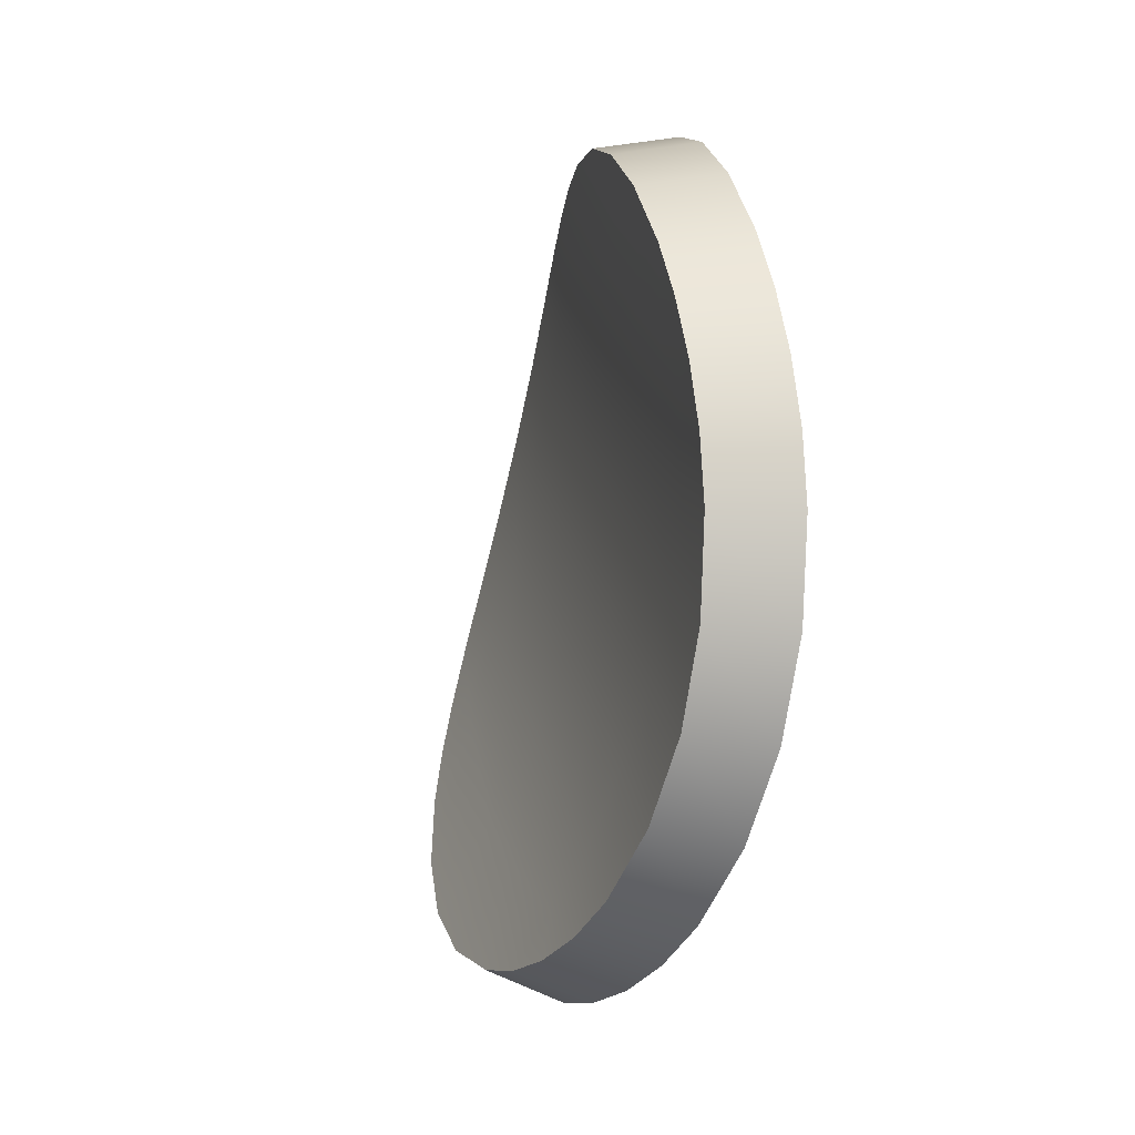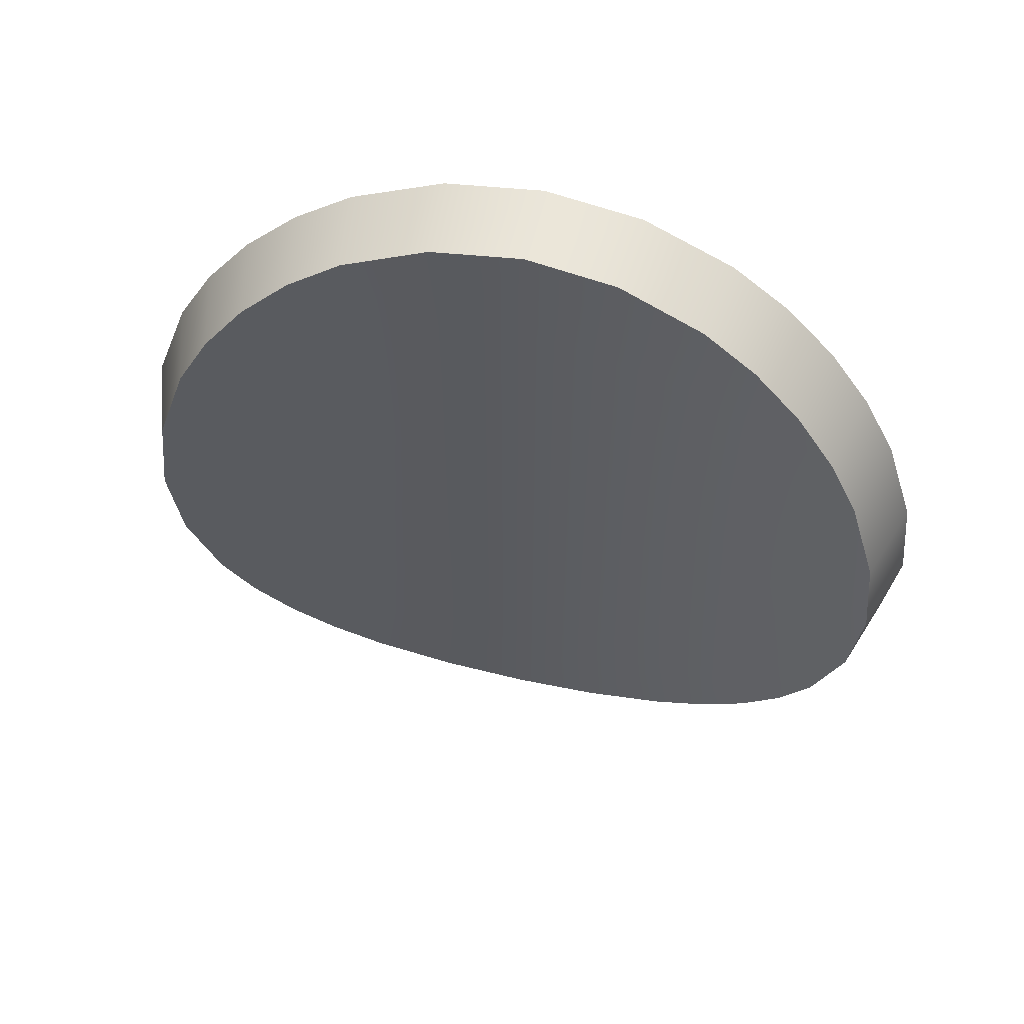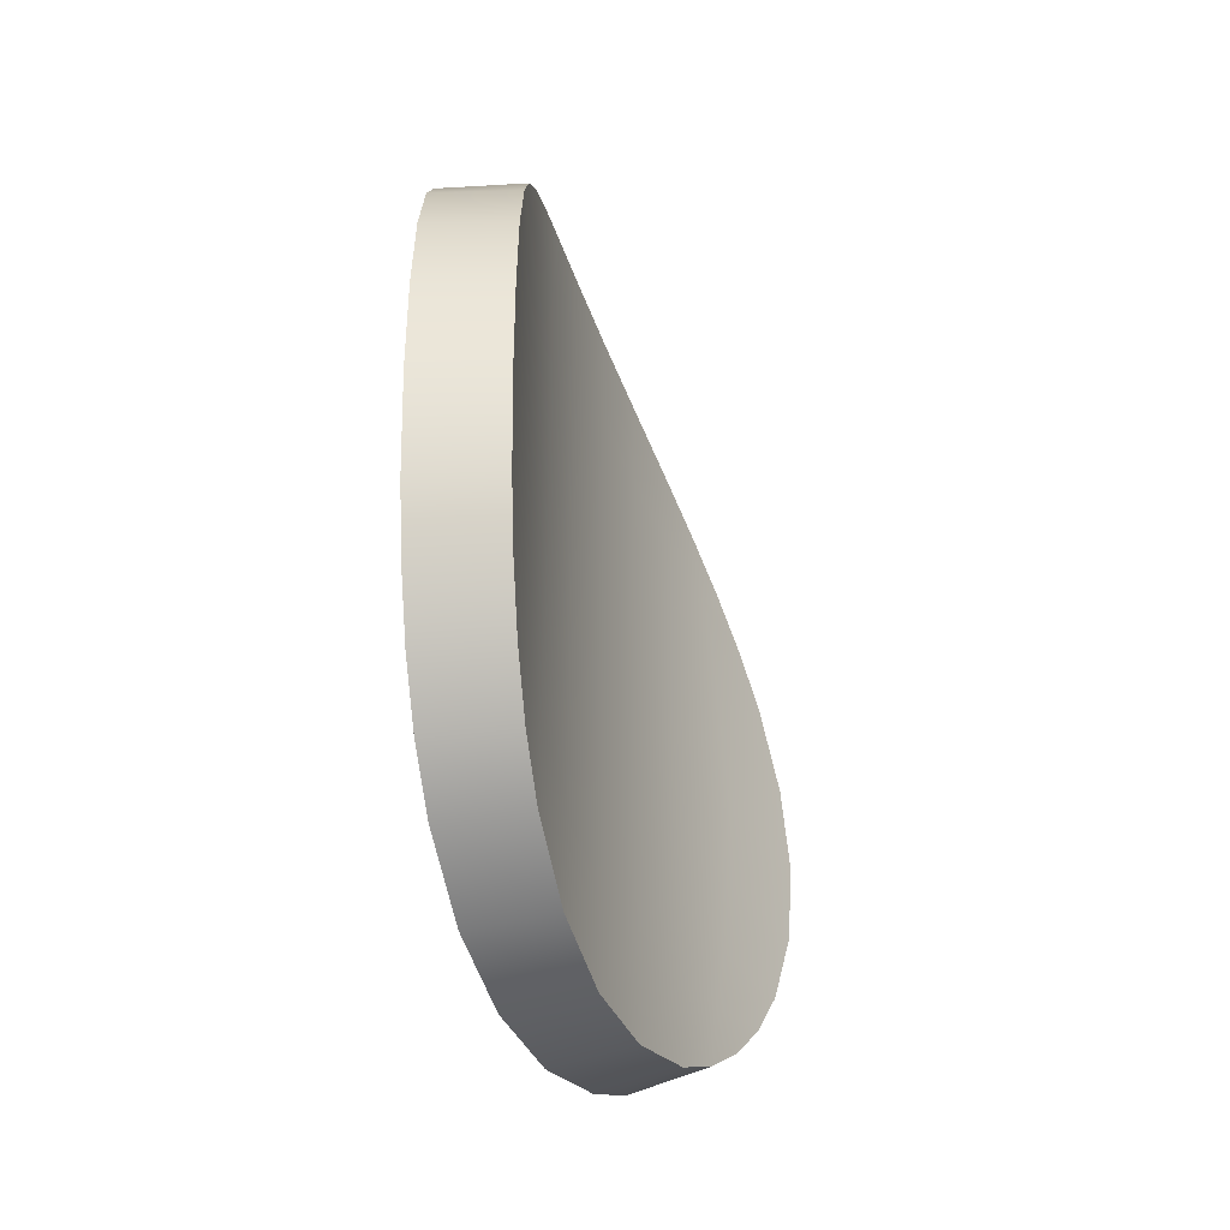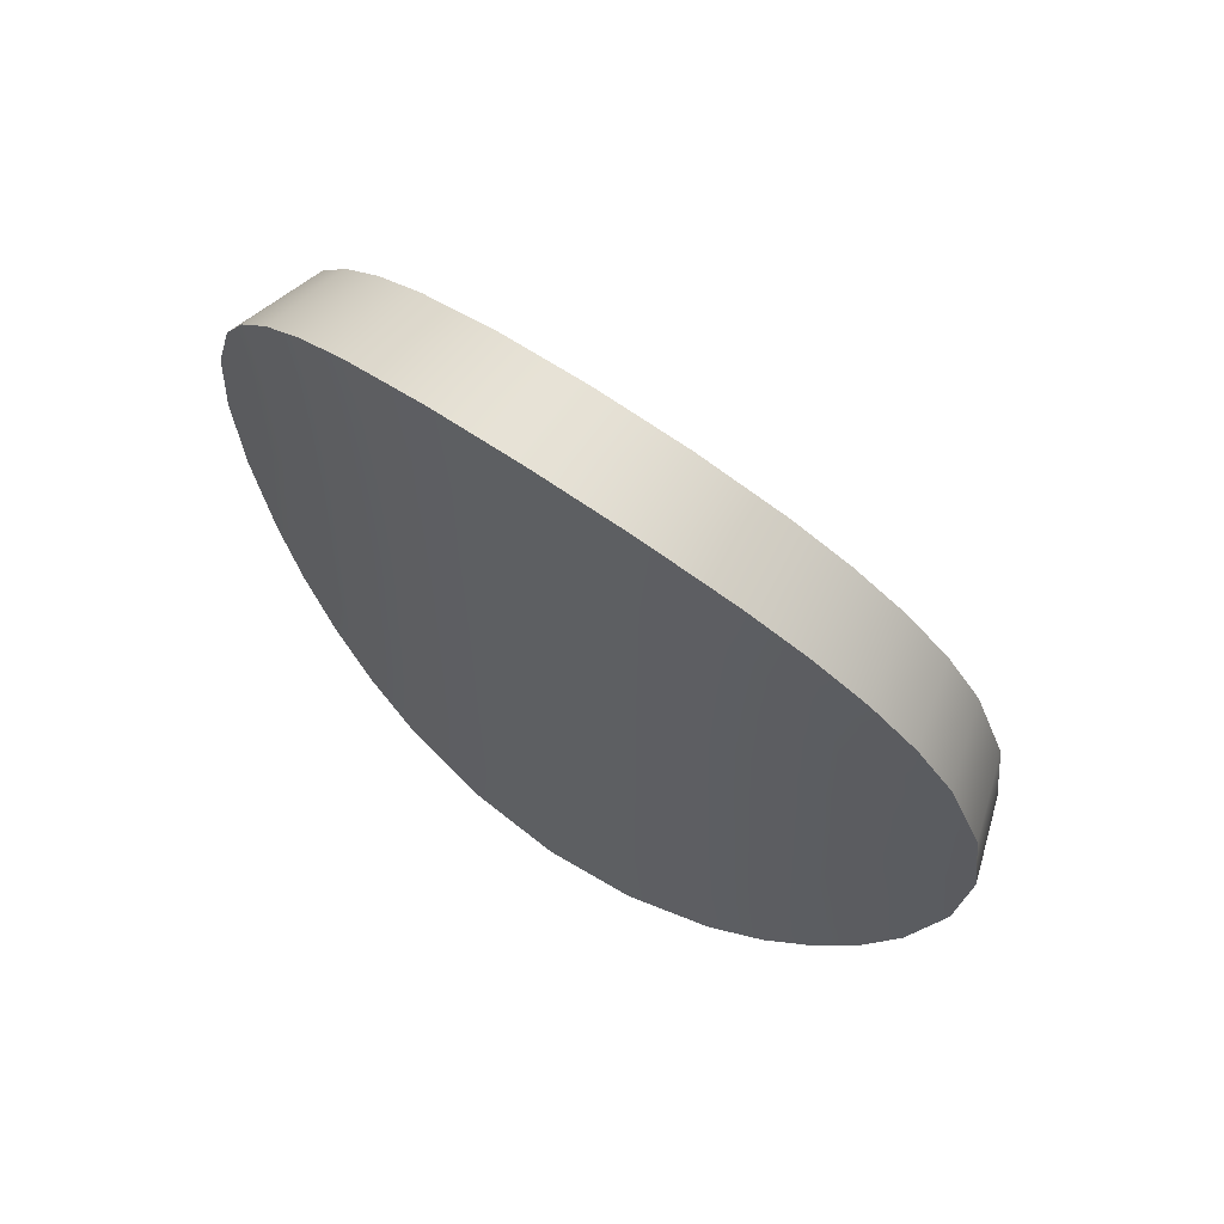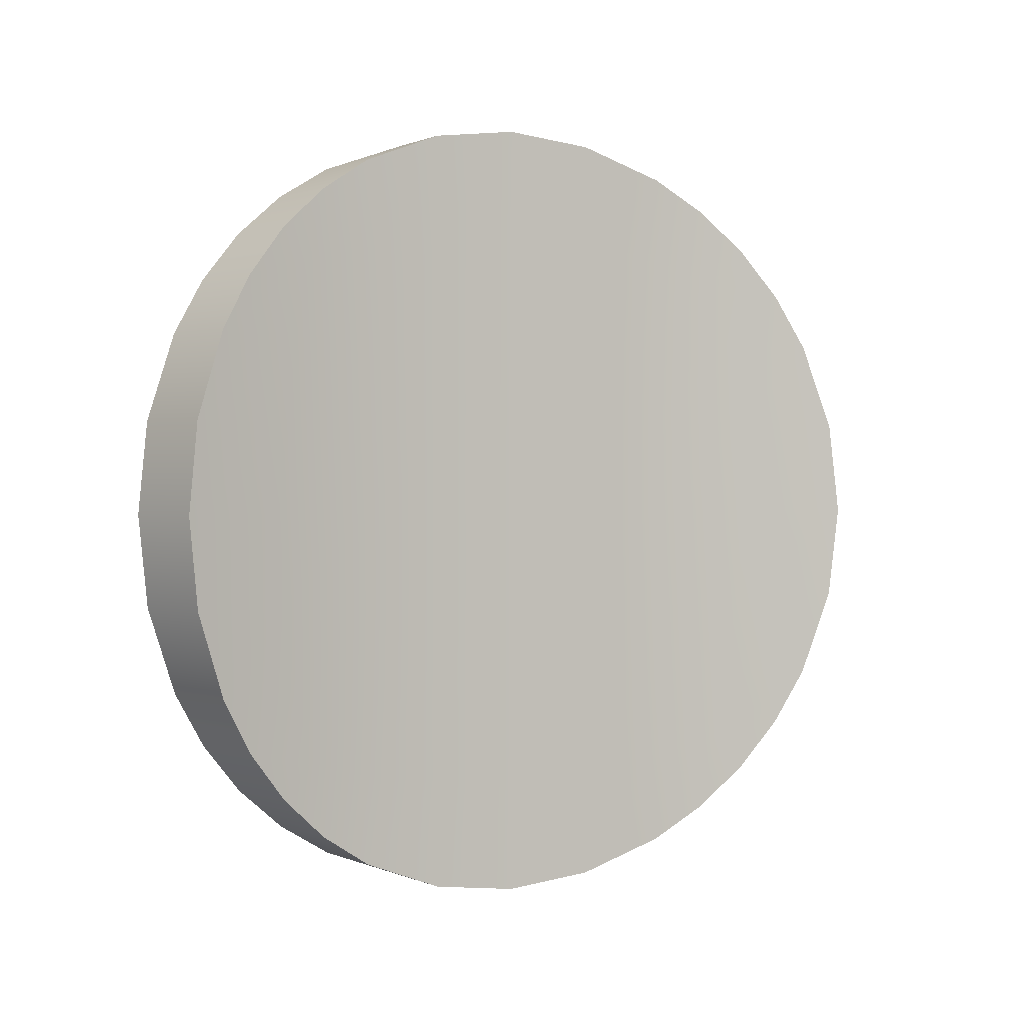
<metadata>
{"format":"obj","ext":"obj","renderer":"f3d","projection":"perspective","resolution":1024,"background":"white","views":[{"elev":19.7,"azim":169.7,"up":"+Y"},{"elev":57.6,"azim":116.3,"up":"+Z"},{"elev":-45.5,"azim":32.1,"up":"+Z"},{"elev":64.4,"azim":-41.9,"up":"+Z"},{"elev":1.1,"azim":76.3,"up":"+Z"}]}
</metadata>
<code>
v -0.1375 -0.03777 -0.1535
v -0.1175 -0.1256 -0.1535
v -0.1375 -0.03777 -0.2491
v -0.1175 -0.1256 -0.2491
v -0.137 -0.02574 -0.2315
v -0.1364 -0.01898 -0.2013
v -0.137 -0.02574 -0.1711
v -0.137 -0.05447 -0.1409
v -0.1327 -0.08287 -0.1337
v -0.1242 -0.1103 -0.1409
v -0.1118 -0.1362 -0.1711
v -0.1083 -0.1421 -0.2013
v -0.1118 -0.1362 -0.2315
v -0.1242 -0.1103 -0.2617
v -0.1327 -0.08287 -0.2688
v -0.137 -0.05447 -0.2617
v -0.1369 -0.05529 -0.1719
v -0.1369 -0.05529 -0.2013
v -0.1369 -0.05529 -0.2306
v -0.1327 -0.08287 -0.1719
v -0.1327 -0.08287 -0.2013
v -0.1327 -0.08287 -0.2306
v -0.1245 -0.1096 -0.1719
v -0.1245 -0.1096 -0.2013
v -0.1245 -0.1096 -0.2306
v -0.1373 -0.03108 -0.1618
v -0.1208 -0.1185 -0.1465
v -0.1144 -0.1316 -0.2408
v -0.1374 -0.04564 -0.2561
v -0.1373 -0.03108 -0.2408
v -0.1366 -0.02069 -0.2168
v -0.1366 -0.02069 -0.1858
v -0.1374 -0.04564 -0.1465
v -0.1354 -0.06836 -0.1355
v -0.1288 -0.09713 -0.1355
v -0.1144 -0.1316 -0.1618
v -0.1092 -0.1406 -0.1858
v -0.1092 -0.1406 -0.2168
v -0.1208 -0.1185 -0.2561
v -0.1288 -0.09713 -0.267
v -0.1354 -0.06836 -0.267
v -0.1369 -0.05473 -0.2465
v -0.1369 -0.05473 -0.1561
v -0.1369 -0.05529 -0.1866
v -0.1369 -0.05529 -0.216
v -0.1327 -0.08287 -0.2501
v -0.1327 -0.08287 -0.1525
v -0.1327 -0.08287 -0.1866
v -0.1327 -0.08287 -0.216
v -0.1243 -0.1101 -0.2465
v -0.1243 -0.1101 -0.1561
v -0.1245 -0.1096 -0.1866
v -0.1245 -0.1096 -0.216
v -0.1375 -0.04023 -0.1714
v -0.1375 -0.0368 -0.2013
v -0.1375 -0.04023 -0.2312
v -0.1353 -0.06916 -0.1719
v -0.1353 -0.06916 -0.2013
v -0.1353 -0.06916 -0.2306
v -0.1291 -0.09636 -0.1719
v -0.1291 -0.09636 -0.2013
v -0.1291 -0.09636 -0.2306
v -0.1185 -0.1234 -0.1714
v -0.117 -0.1265 -0.2013
v -0.1185 -0.1234 -0.2312
v -0.1178 -0.1249 -0.2163
v -0.1178 -0.1249 -0.1863
v -0.1197 -0.1209 -0.159
v -0.1291 -0.09636 -0.216
v -0.1291 -0.09636 -0.1866
v -0.129 -0.09662 -0.1543
v -0.1353 -0.06916 -0.216
v -0.1353 -0.06916 -0.1866
v -0.1353 -0.06888 -0.1543
v -0.1375 -0.03852 -0.2163
v -0.1375 -0.03852 -0.1863
v -0.1375 -0.04299 -0.159
v -0.129 -0.09662 -0.2483
v -0.1353 -0.06888 -0.2483
v -0.1375 -0.04299 -0.2436
v -0.1197 -0.1209 -0.2436
v -0.1514 -0.03764 -0.1535
v -0.1299 -0.1318 -0.1535
v -0.1514 -0.03764 -0.2491
v -0.1299 -0.1318 -0.2491
v -0.1509 -0.02475 -0.2315
v -0.1502 -0.0175 -0.2013
v -0.1509 -0.02475 -0.1711
v -0.1508 -0.05552 -0.1409
v -0.1462 -0.08596 -0.1337
v -0.1371 -0.1154 -0.1409
v -0.1239 -0.1431 -0.1711
v -0.1201 -0.1494 -0.2013
v -0.1239 -0.1431 -0.2315
v -0.1371 -0.1154 -0.2617
v -0.1462 -0.08596 -0.2688
v -0.1508 -0.05552 -0.2617
v -0.1507 -0.05641 -0.1719
v -0.1507 -0.05641 -0.2013
v -0.1507 -0.05641 -0.2306
v -0.1462 -0.08596 -0.1719
v -0.1462 -0.08596 -0.2013
v -0.1462 -0.08596 -0.2306
v -0.1375 -0.1146 -0.1719
v -0.1375 -0.1146 -0.2013
v -0.1375 -0.1146 -0.2306
v -0.1512 -0.03047 -0.1618
v -0.1335 -0.1241 -0.1465
v -0.1266 -0.1381 -0.2408
v -0.1513 -0.04607 -0.2561
v -0.1512 -0.03047 -0.2408
v -0.1504 -0.01934 -0.2168
v -0.1504 -0.01934 -0.1858
v -0.1513 -0.04607 -0.1465
v -0.1491 -0.07041 -0.1355
v -0.1421 -0.1012 -0.1355
v -0.1266 -0.1381 -0.1618
v -0.1211 -0.1478 -0.1858
v -0.1211 -0.1478 -0.2168
v -0.1335 -0.1241 -0.2561
v -0.1421 -0.1012 -0.267
v -0.1491 -0.07041 -0.267
v -0.1508 -0.05581 -0.2465
v -0.1508 -0.05581 -0.1561
v -0.1507 -0.05641 -0.1866
v -0.1507 -0.05641 -0.216
v -0.1462 -0.08596 -0.2501
v -0.1462 -0.08596 -0.1525
v -0.1462 -0.08596 -0.1866
v -0.1462 -0.08596 -0.216
v -0.1372 -0.1151 -0.2465
v -0.1372 -0.1151 -0.1561
v -0.1375 -0.1146 -0.1866
v -0.1375 -0.1146 -0.216
v -0.1514 -0.04027 -0.1714
v -0.1514 -0.0366 -0.2013
v -0.1514 -0.04027 -0.2312
v -0.149 -0.07126 -0.1719
v -0.149 -0.07126 -0.2013
v -0.149 -0.07126 -0.2306
v -0.1423 -0.1004 -0.1719
v -0.1423 -0.1004 -0.2013
v -0.1423 -0.1004 -0.2306
v -0.1311 -0.1294 -0.1714
v -0.1295 -0.1327 -0.2013
v -0.1311 -0.1294 -0.2312
v -0.1303 -0.131 -0.2163
v -0.1303 -0.131 -0.1863
v -0.1323 -0.1267 -0.159
v -0.1423 -0.1004 -0.216
v -0.1423 -0.1004 -0.1866
v -0.1423 -0.1007 -0.1543
v -0.149 -0.07126 -0.216
v -0.149 -0.07126 -0.1866
v -0.149 -0.07097 -0.1543
v -0.1514 -0.03843 -0.2163
v -0.1514 -0.03843 -0.1863
v -0.1514 -0.04323 -0.159
v -0.1423 -0.1007 -0.2483
v -0.149 -0.07097 -0.2483
v -0.1514 -0.04323 -0.2436
v -0.1323 -0.1267 -0.2436
v -0.1373 -0.03108 -0.1618
v -0.1375 -0.03777 -0.1535
v -0.1208 -0.1185 -0.1465
v -0.1175 -0.1256 -0.1535
v -0.1144 -0.1316 -0.2408
v -0.1175 -0.1256 -0.2491
v -0.1374 -0.04564 -0.2561
v -0.1375 -0.03777 -0.2491
v -0.1373 -0.03108 -0.2408
v -0.137 -0.02574 -0.2315
v -0.1366 -0.02069 -0.2168
v -0.1364 -0.01898 -0.2013
v -0.1366 -0.02069 -0.1858
v -0.137 -0.02574 -0.1711
v -0.1374 -0.04564 -0.1465
v -0.137 -0.05447 -0.1409
v -0.1354 -0.06836 -0.1355
v -0.1327 -0.08287 -0.1337
v -0.1288 -0.09713 -0.1355
v -0.1242 -0.1103 -0.1409
v -0.1144 -0.1316 -0.1618
v -0.1118 -0.1362 -0.1711
v -0.1092 -0.1406 -0.1858
v -0.1083 -0.1421 -0.2013
v -0.1092 -0.1406 -0.2168
v -0.1118 -0.1362 -0.2315
v -0.1208 -0.1185 -0.2561
v -0.1242 -0.1103 -0.2617
v -0.1288 -0.09713 -0.267
v -0.1327 -0.08287 -0.2688
v -0.1354 -0.06836 -0.267
v -0.137 -0.05447 -0.2617
v -0.1512 -0.03047 -0.1618
v -0.1514 -0.03764 -0.1535
v -0.1335 -0.1241 -0.1465
v -0.1299 -0.1318 -0.1535
v -0.1266 -0.1381 -0.2408
v -0.1299 -0.1318 -0.2491
v -0.1513 -0.04607 -0.2561
v -0.1514 -0.03764 -0.2491
v -0.1512 -0.03047 -0.2408
v -0.1509 -0.02475 -0.2315
v -0.1504 -0.01934 -0.2168
v -0.1502 -0.0175 -0.2013
v -0.1504 -0.01934 -0.1858
v -0.1509 -0.02475 -0.1711
v -0.1513 -0.04607 -0.1465
v -0.1508 -0.05552 -0.1409
v -0.1491 -0.07041 -0.1355
v -0.1462 -0.08596 -0.1337
v -0.1421 -0.1012 -0.1355
v -0.1371 -0.1154 -0.1409
v -0.1266 -0.1381 -0.1618
v -0.1239 -0.1431 -0.1711
v -0.1211 -0.1478 -0.1858
v -0.1201 -0.1494 -0.2013
v -0.1211 -0.1478 -0.2168
v -0.1239 -0.1431 -0.2315
v -0.1335 -0.1241 -0.2561
v -0.1371 -0.1154 -0.2617
v -0.1421 -0.1012 -0.267
v -0.1462 -0.08596 -0.2688
v -0.1491 -0.07041 -0.267
v -0.1508 -0.05552 -0.2617
f 81 167 168
f 81 168 189
f 80 42 194
f 80 194 169
f 79 46 192
f 79 192 193
f 78 50 190
f 78 190 191
f 77 43 17
f 77 17 54
f 76 44 18
f 76 18 55
f 75 45 19
f 75 19 56
f 74 47 20
f 74 20 57
f 73 48 21
f 73 21 58
f 72 49 22
f 72 22 59
f 71 51 23
f 71 23 60
f 70 52 24
f 70 24 61
f 69 53 25
f 69 25 62
f 68 183 184
f 68 184 63
f 67 185 186
f 67 186 64
f 66 187 188
f 66 188 65
f 53 66 65
f 53 65 25
f 24 64 66
f 24 66 53
f 64 186 187
f 64 187 66
f 52 67 64
f 52 64 24
f 23 63 67
f 23 67 52
f 63 184 185
f 63 185 67
f 51 68 63
f 51 63 23
f 182 165 68
f 182 68 51
f 165 166 183
f 165 183 68
f 49 69 62
f 49 62 22
f 21 61 69
f 21 69 49
f 61 24 53
f 61 53 69
f 48 70 61
f 48 61 21
f 20 60 70
f 20 70 48
f 60 23 52
f 60 52 70
f 47 71 60
f 47 60 20
f 180 181 71
f 180 71 47
f 181 182 51
f 181 51 71
f 45 72 59
f 45 59 19
f 18 58 72
f 18 72 45
f 58 21 49
f 58 49 72
f 44 73 58
f 44 58 18
f 17 57 73
f 17 73 44
f 57 20 48
f 57 48 73
f 43 74 57
f 43 57 17
f 178 179 74
f 178 74 43
f 179 180 47
f 179 47 74
f 173 75 56
f 173 56 172
f 174 55 75
f 174 75 173
f 55 18 45
f 55 45 75
f 175 76 55
f 175 55 174
f 176 54 76
f 176 76 175
f 54 17 44
f 54 44 76
f 163 77 54
f 163 54 176
f 164 177 77
f 164 77 163
f 177 178 43
f 177 43 77
f 46 78 191
f 46 191 192
f 22 62 78
f 22 78 46
f 62 25 50
f 62 50 78
f 42 79 193
f 42 193 194
f 19 59 79
f 19 79 42
f 59 22 46
f 59 46 79
f 171 80 169
f 171 169 170
f 172 56 80
f 172 80 171
f 56 19 42
f 56 42 80
f 50 81 189
f 50 189 190
f 25 65 81
f 25 81 50
f 65 188 167
f 65 167 81
f 162 221 200
f 162 200 199
f 161 201 226
f 161 226 123
f 160 225 224
f 160 224 127
f 159 223 222
f 159 222 131
f 158 135 98
f 158 98 124
f 157 136 99
f 157 99 125
f 156 137 100
f 156 100 126
f 155 138 101
f 155 101 128
f 154 139 102
f 154 102 129
f 153 140 103
f 153 103 130
f 152 141 104
f 152 104 132
f 151 142 105
f 151 105 133
f 150 143 106
f 150 106 134
f 149 144 216
f 149 216 215
f 148 145 218
f 148 218 217
f 147 146 220
f 147 220 219
f 134 106 146
f 134 146 147
f 105 134 147
f 105 147 145
f 145 147 219
f 145 219 218
f 133 105 145
f 133 145 148
f 104 133 148
f 104 148 144
f 144 148 217
f 144 217 216
f 132 104 144
f 132 144 149
f 214 132 149
f 214 149 197
f 197 149 215
f 197 215 198
f 130 103 143
f 130 143 150
f 102 130 150
f 102 150 142
f 142 150 134
f 142 134 105
f 129 102 142
f 129 142 151
f 101 129 151
f 101 151 141
f 141 151 133
f 141 133 104
f 128 101 141
f 128 141 152
f 212 128 152
f 212 152 213
f 213 152 132
f 213 132 214
f 126 100 140
f 126 140 153
f 99 126 153
f 99 153 139
f 139 153 130
f 139 130 102
f 125 99 139
f 125 139 154
f 98 125 154
f 98 154 138
f 138 154 129
f 138 129 101
f 124 98 138
f 124 138 155
f 210 124 155
f 210 155 211
f 211 155 128
f 211 128 212
f 205 204 137
f 205 137 156
f 206 205 156
f 206 156 136
f 136 156 126
f 136 126 99
f 207 206 136
f 207 136 157
f 208 207 157
f 208 157 135
f 135 157 125
f 135 125 98
f 195 208 135
f 195 135 158
f 196 195 158
f 196 158 209
f 209 158 124
f 209 124 210
f 127 224 223
f 127 223 159
f 103 127 159
f 103 159 143
f 143 159 131
f 143 131 106
f 123 226 225
f 123 225 160
f 100 123 160
f 100 160 140
f 140 160 127
f 140 127 103
f 203 202 201
f 203 201 161
f 204 203 161
f 204 161 137
f 137 161 123
f 137 123 100
f 131 222 221
f 131 221 162
f 106 131 162
f 106 162 146
f 146 162 199
f 146 199 220
f 1 26 107
f 1 107 82
f 2 27 108
f 2 108 83
f 4 28 109
f 4 109 85
f 3 29 110
f 3 110 84
f 5 30 111
f 5 111 86
f 6 31 112
f 6 112 87
f 7 32 113
f 7 113 88
f 8 33 114
f 8 114 89
f 9 34 115
f 9 115 90
f 10 35 116
f 10 116 91
f 11 36 117
f 11 117 92
f 12 37 118
f 12 118 93
f 13 38 119
f 13 119 94
f 14 39 120
f 14 120 95
f 15 40 121
f 15 121 96
f 16 41 122
f 16 122 97
f 26 7 88
f 26 88 107
f 27 10 91
f 27 91 108
f 28 13 94
f 28 94 109
f 29 16 97
f 29 97 110
f 30 3 84
f 30 84 111
f 31 5 86
f 31 86 112
f 32 6 87
f 32 87 113
f 33 1 82
f 33 82 114
f 34 8 89
f 34 89 115
f 35 9 90
f 35 90 116
f 36 2 83
f 36 83 117
f 37 11 92
f 37 92 118
f 38 12 93
f 38 93 119
f 39 4 85
f 39 85 120
f 40 14 95
f 40 95 121
f 41 15 96
f 41 96 122

</code>
